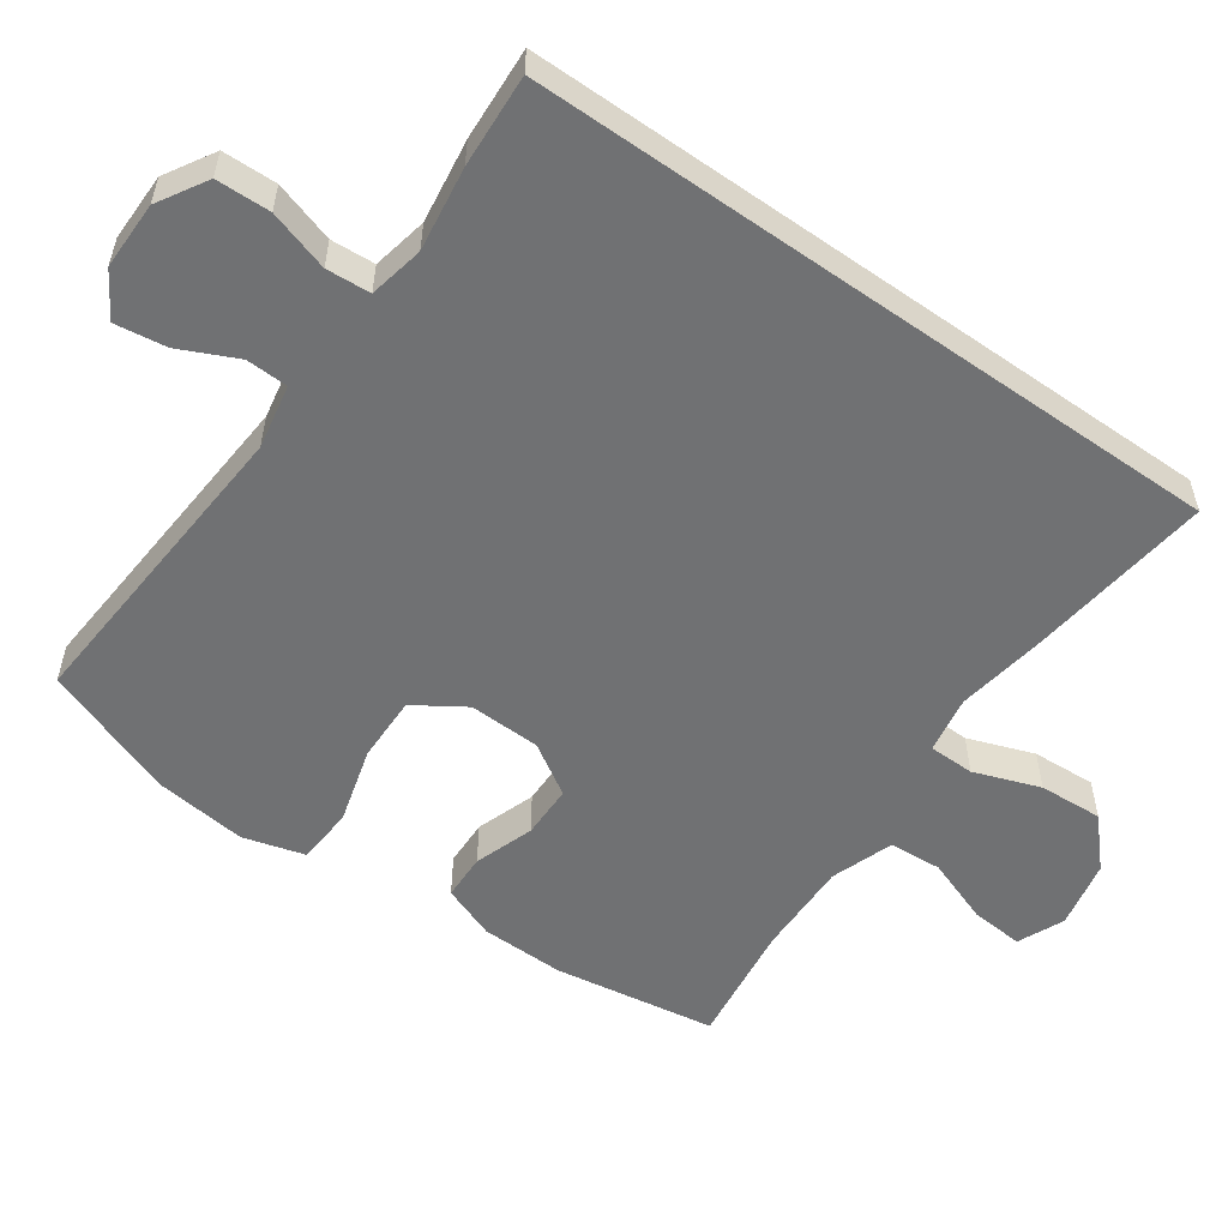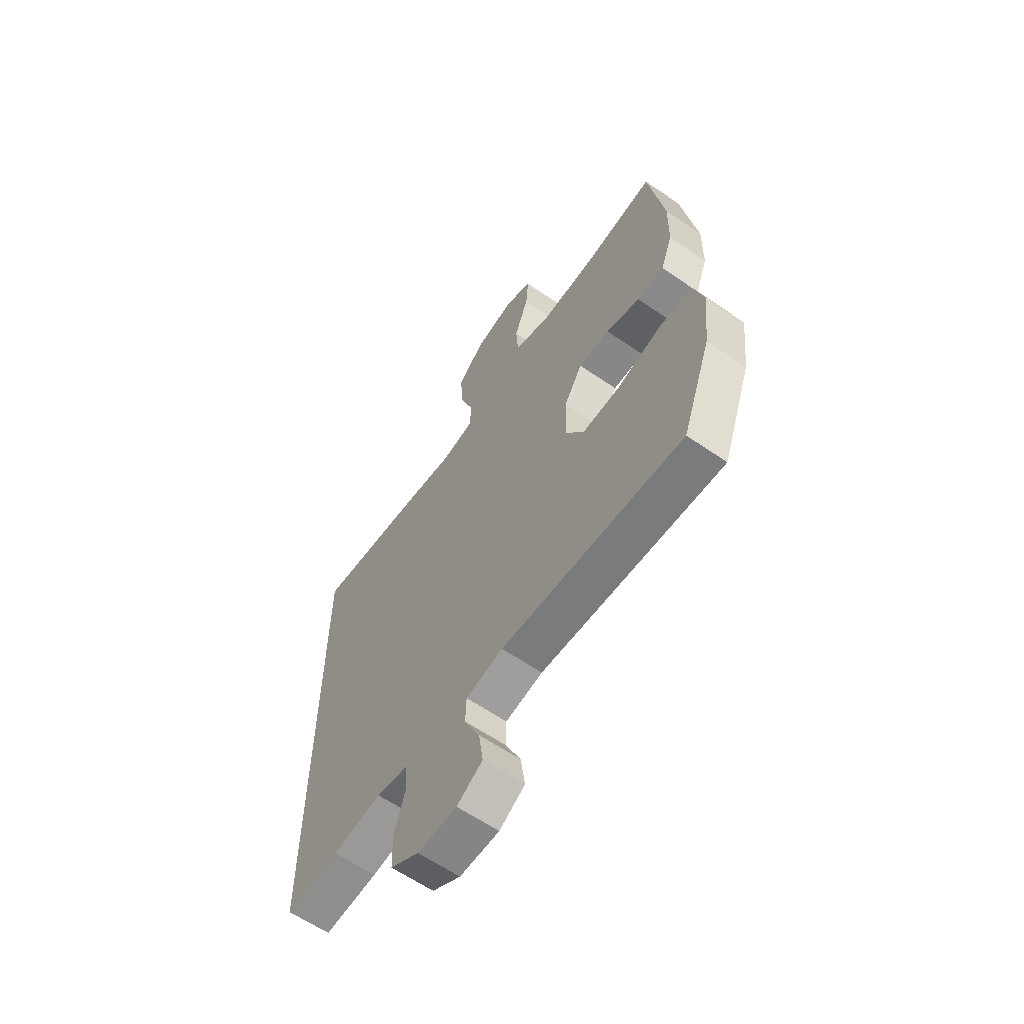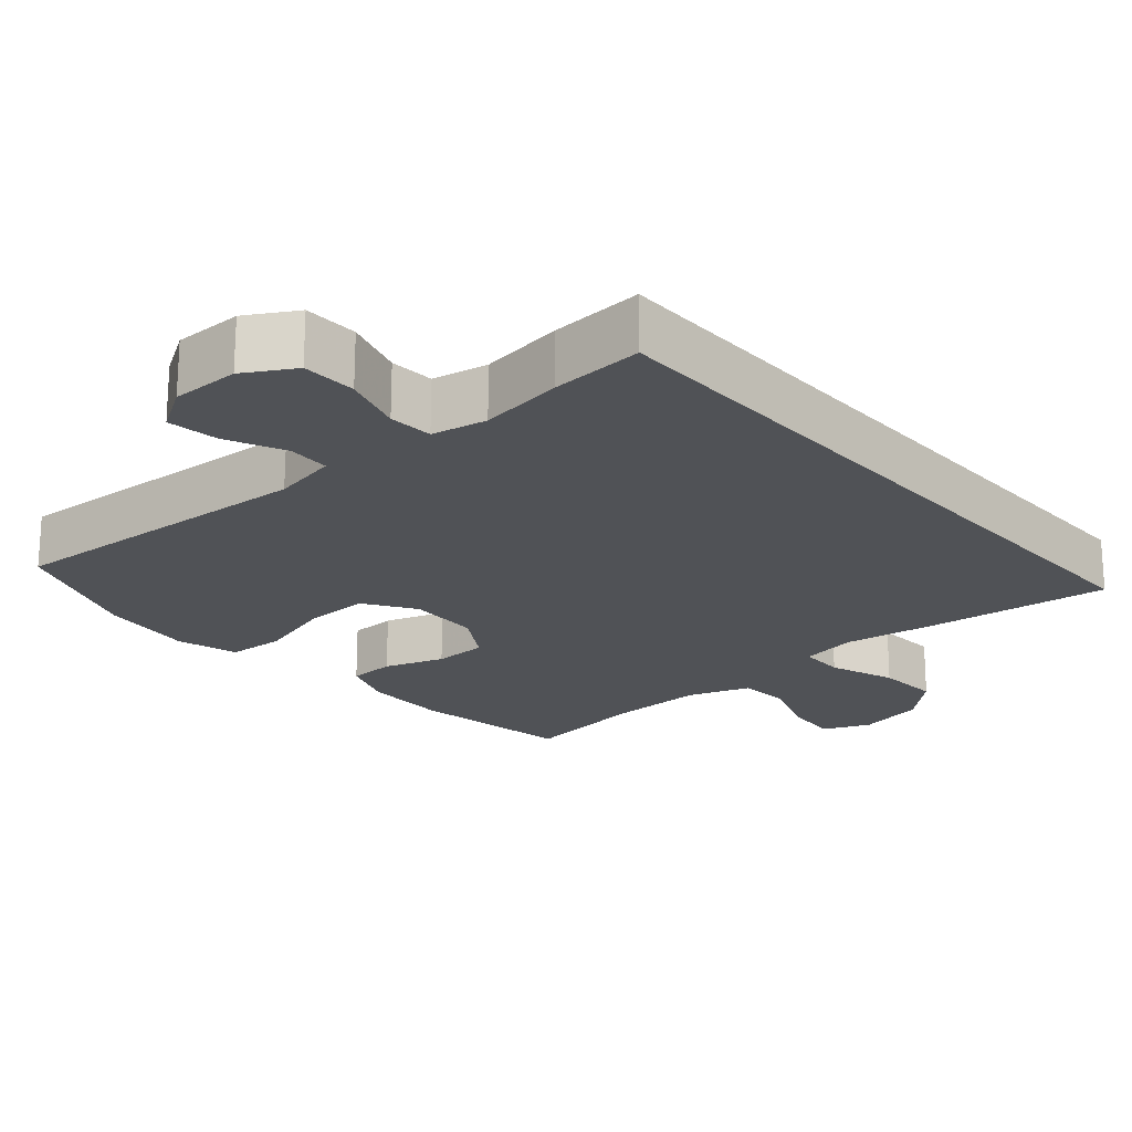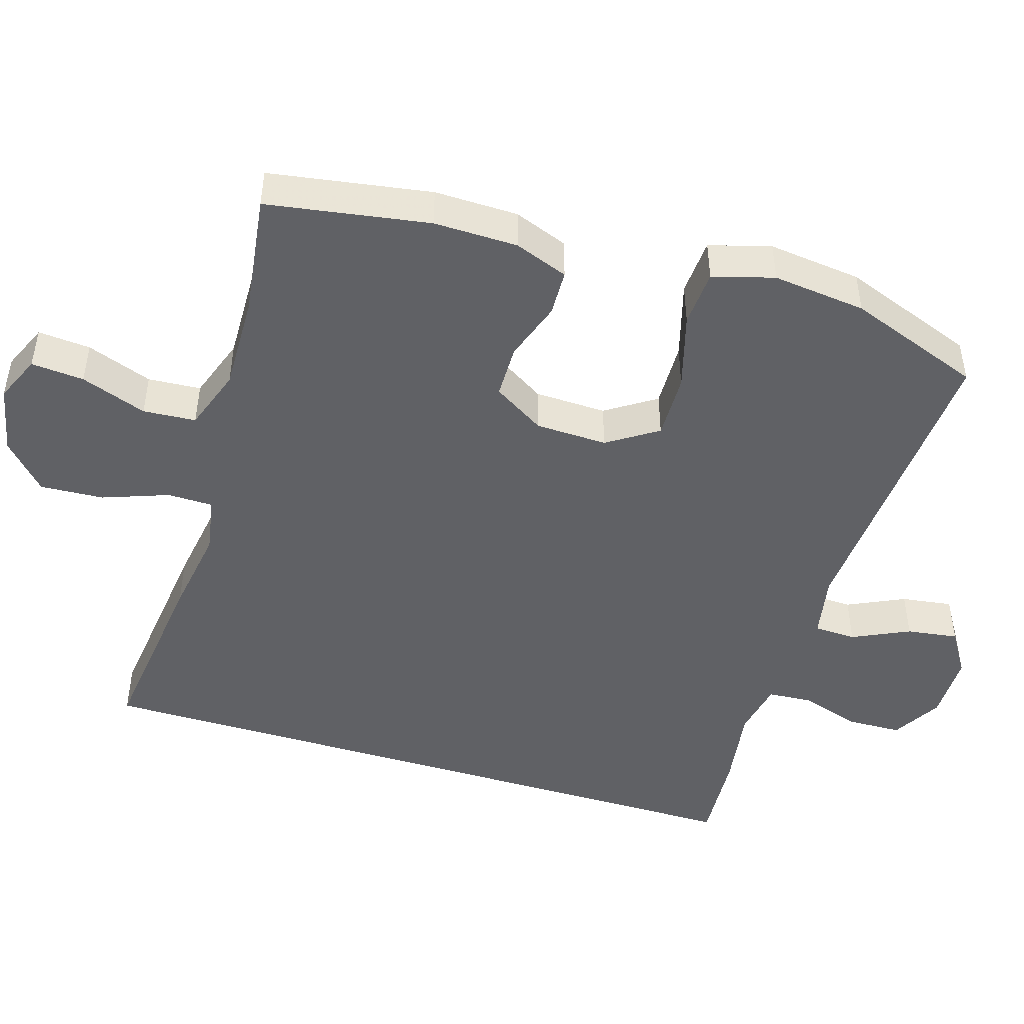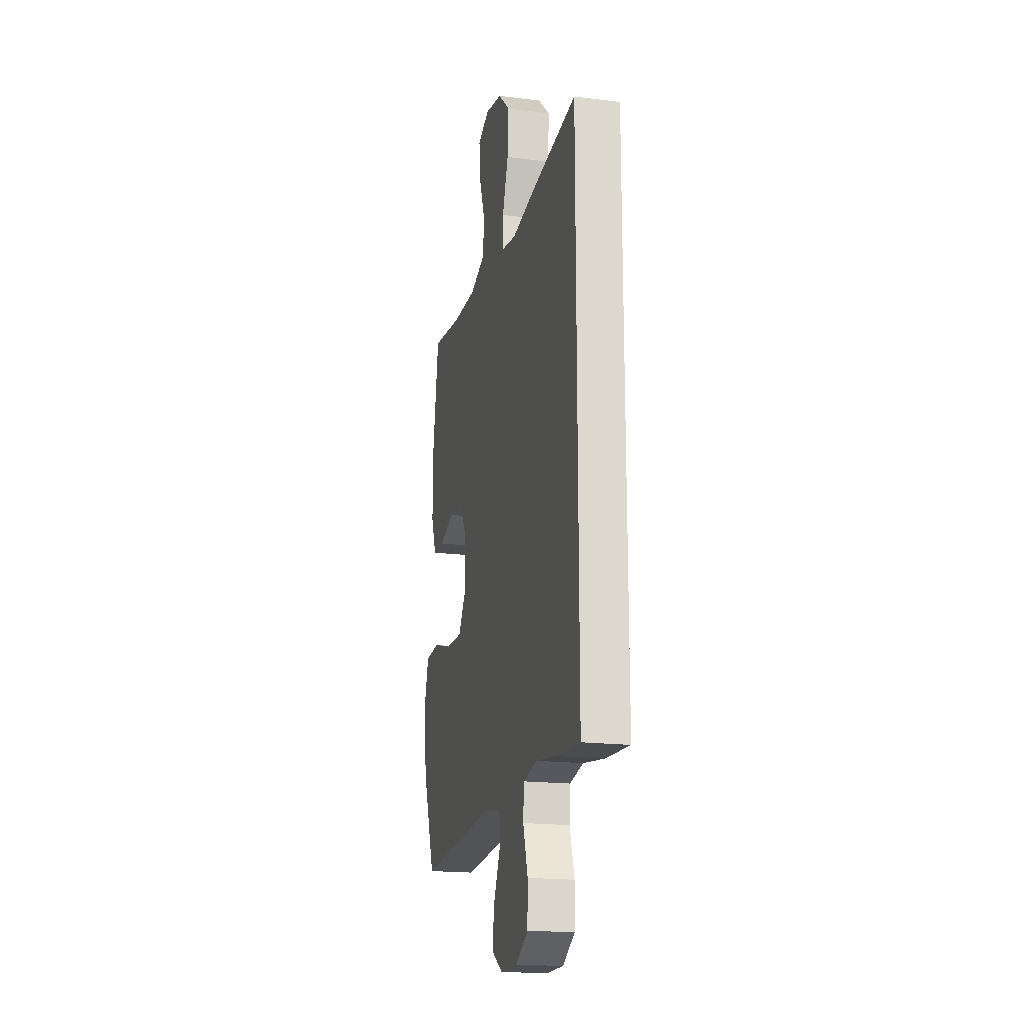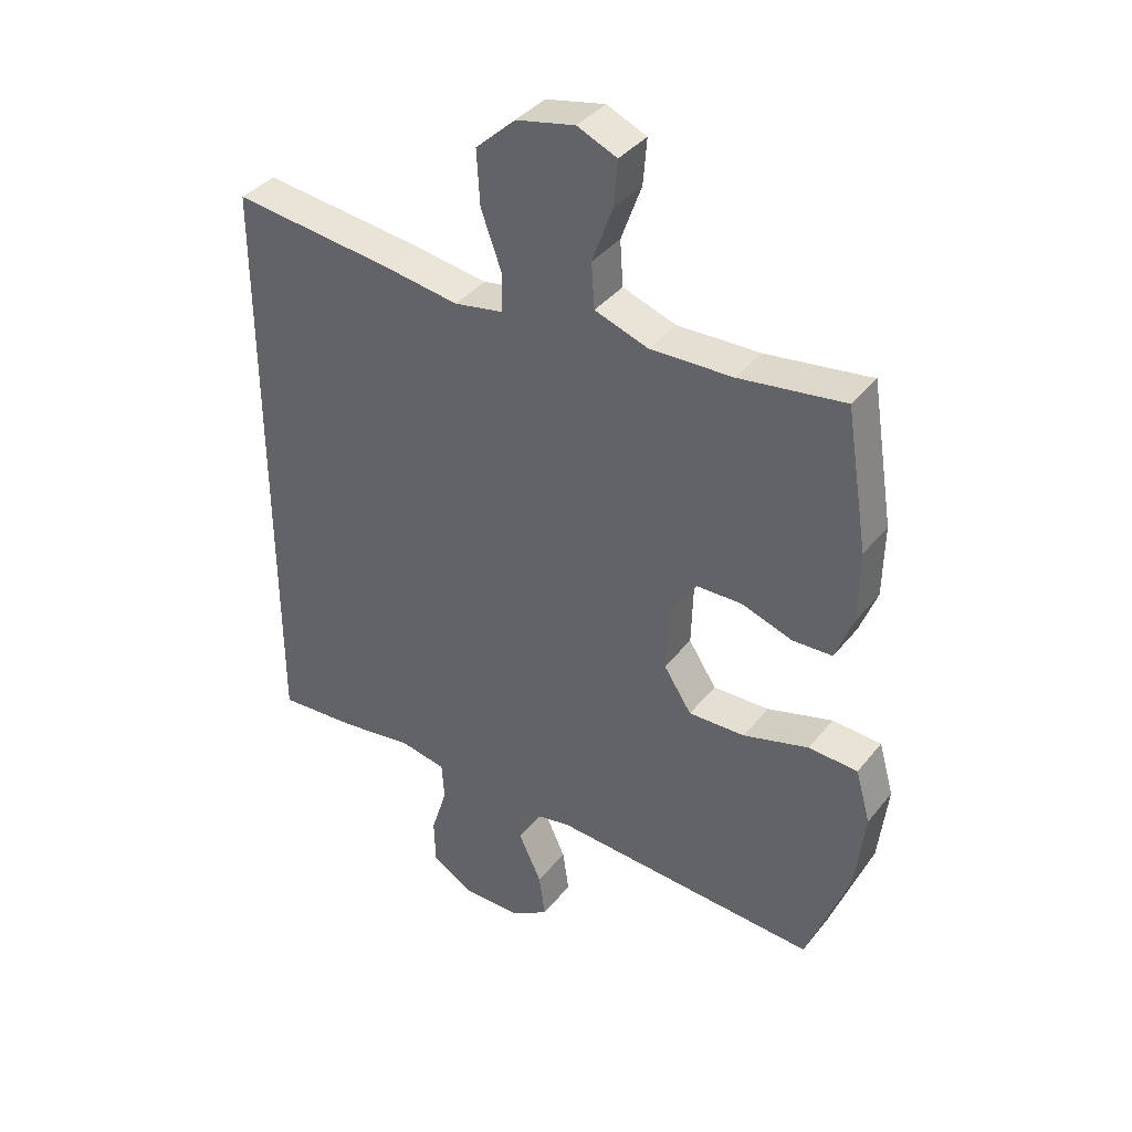
<metadata>
{"format":"obj","ext":"obj","renderer":"f3d","projection":"perspective","resolution":1024,"background":"white","views":[{"elev":-55.1,"azim":-125.3,"up":"+Y"},{"elev":-61.7,"azim":55.0,"up":"+Z"},{"elev":-20.9,"azim":-138.9,"up":"+Y"},{"elev":-47.2,"azim":73.0,"up":"+Y"},{"elev":-18.4,"azim":-103.4,"up":"+Z"},{"elev":38.0,"azim":33.9,"up":"+Z"}]}
</metadata>
<code>
v 0.5 0.07 0.5
v 0.536 0.07 0.276
v 0.534 0.07 0.16
v 0.506 0.07 0.086
v 0.442 0.07 0.084
v 0.36 0.07 0.112
v 0.286 0.07 0.111
v 0.242 0.07 0.04
v 0.239 0.07 -0.059
v 0.284 0.07 -0.128
v 0.375 0.07 -0.126
v 0.481 0.07 -0.096
v 0.56 0.07 -0.101
v 0.584 0.07 -0.186
v 0.569 0.07 -0.315
v 0.5 0.07 -0.5
v 0.067 0.07 -0.471
v -0.022 0.07 -0.488
v -0.024 0.07 -0.546
v 0.013 0.07 -0.625
v 0.023 0.07 -0.696
v -0.038 0.07 -0.734
v -0.132 0.07 -0.734
v -0.2 0.07 -0.694
v -0.202 0.07 -0.619
v -0.176 0.07 -0.535
v -0.18 0.07 -0.474
v -0.256 0.07 -0.459
v -0.372 0.07 -0.476
v -0.5 0.07 -0.484
v -0.5 0.07 0.484
v -0.242 0.07 0.453
v -0.12 0.07 0.434
v -0.041 0.07 0.448
v -0.04 0.07 0.511
v -0.073 0.07 0.602
v -0.078 0.07 0.69
v -0.014 0.07 0.749
v 0.081 0.07 0.769
v 0.145 0.07 0.741
v 0.139 0.07 0.668
v 0.106 0.07 0.577
v 0.111 0.07 0.504
v 0.197 0.07 0.474
v 0.33 0.07 0.477
v 0.5 0 0.5
v 0.536 0 0.276
v 0.534 0 0.16
v 0.506 0 0.086
v 0.442 0 0.084
v 0.36 0 0.112
v 0.286 0 0.111
v 0.242 0 0.04
v 0.239 0 -0.059
v 0.284 0 -0.128
v 0.375 0 -0.126
v 0.481 0 -0.096
v 0.56 0 -0.101
v 0.584 0 -0.186
v 0.569 0 -0.315
v 0.5 0 -0.5
v 0.067 0 -0.471
v -0.022 0 -0.488
v -0.024 0 -0.546
v 0.013 0 -0.625
v 0.023 0 -0.696
v -0.038 0 -0.734
v -0.132 0 -0.734
v -0.2 0 -0.694
v -0.202 0 -0.619
v -0.176 0 -0.535
v -0.18 0 -0.474
v -0.256 0 -0.459
v -0.372 0 -0.476
v -0.5 0 -0.484
v -0.5 0 0.484
v -0.242 0 0.453
v -0.12 0 0.434
v -0.041 0 0.448
v -0.04 0 0.511
v -0.073 0 0.602
v -0.078 0 0.69
v -0.014 0 0.749
v 0.081 0 0.769
v 0.145 0 0.741
v 0.139 0 0.668
v 0.106 0 0.577
v 0.111 0 0.504
v 0.197 0 0.474
v 0.33 0 0.477
f 39 40 41 42
f 39 42 43
f 38 39 43
f 35 36 37 38
f 34 35 38 43
f 30 31 32 33
f 28 29 30 33
f 27 28 33 34
f 26 27 34 43
f 24 25 26
f 19 20 21 22
f 18 19 22 23
f 14 15 16 17
f 14 17 18
f 11 12 13 14
f 10 11 14 18
f 9 10 18
f 8 9 18
f 3 4 5 6
f 3 6 7
f 45 1 2 3
f 44 45 3 7
f 18 23 24 26
f 8 18 26 43
f 7 8 43 44
f 87 86 85 84
f 88 87 84
f 88 84 83
f 83 82 81 80
f 88 83 80 79
f 78 77 76 75
f 78 75 74 73
f 79 78 73 72
f 88 79 72 71
f 71 70 69
f 67 66 65 64
f 68 67 64 63
f 62 61 60 59
f 63 62 59
f 59 58 57 56
f 63 59 56 55
f 63 55 54
f 63 54 53
f 51 50 49 48
f 52 51 48
f 48 47 46 90
f 52 48 90 89
f 71 69 68 63
f 88 71 63 53
f 89 88 53 52
f 1 46 47 2
f 2 47 48 3
f 3 48 49 4
f 4 49 50 5
f 5 50 51 6
f 6 51 52 7
f 7 52 53 8
f 8 53 54 9
f 9 54 55 10
f 10 55 56 11
f 11 56 57 12
f 12 57 58 13
f 13 58 59 14
f 14 59 60 15
f 15 60 61 16
f 16 61 62 17
f 17 62 63 18
f 18 63 64 19
f 19 64 65 20
f 20 65 66 21
f 21 66 67 22
f 22 67 68 23
f 23 68 69 24
f 24 69 70 25
f 25 70 71 26
f 26 71 72 27
f 27 72 73 28
f 28 73 74 29
f 29 74 75 30
f 30 75 76 31
f 31 76 77 32
f 32 77 78 33
f 33 78 79 34
f 34 79 80 35
f 35 80 81 36
f 36 81 82 37
f 37 82 83 38
f 38 83 84 39
f 39 84 85 40
f 40 85 86 41
f 41 86 87 42
f 42 87 88 43
f 43 88 89 44
f 44 89 90 45
f 45 90 46 1

</code>
